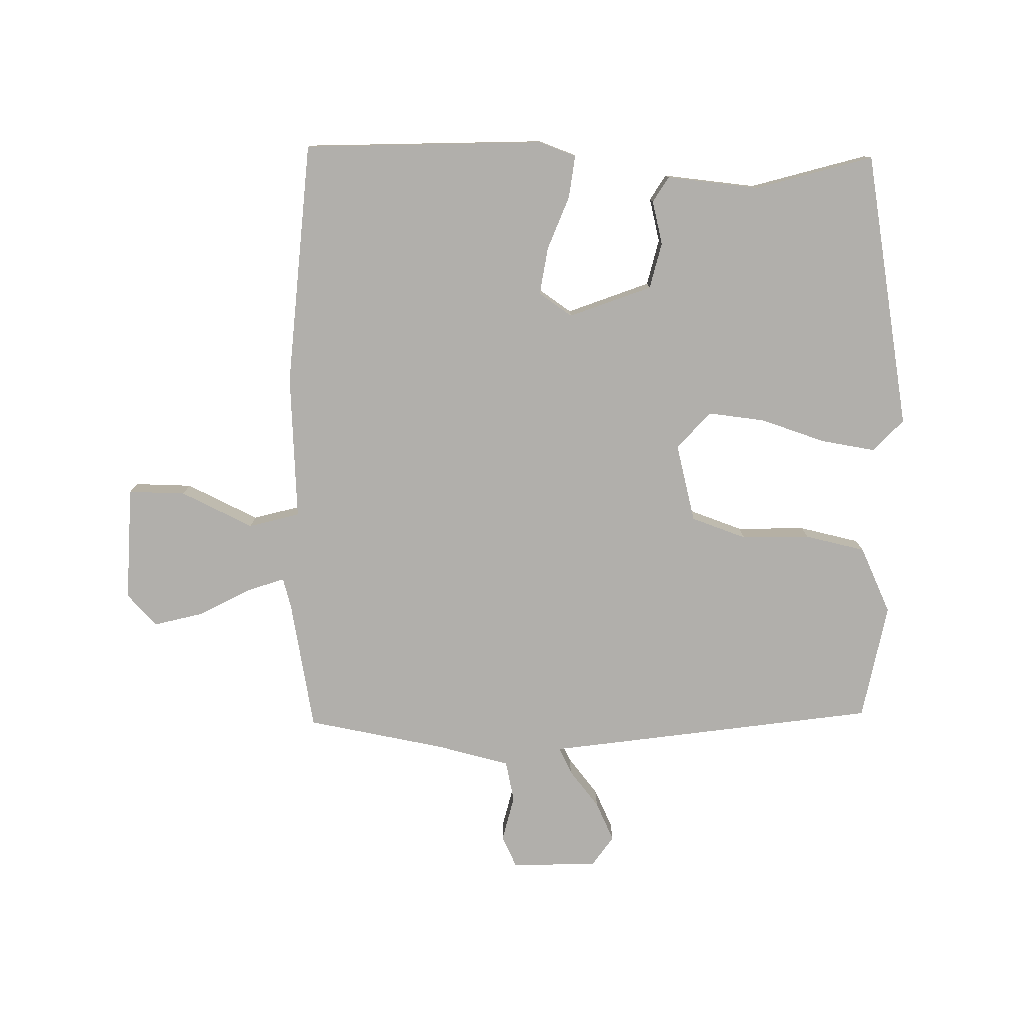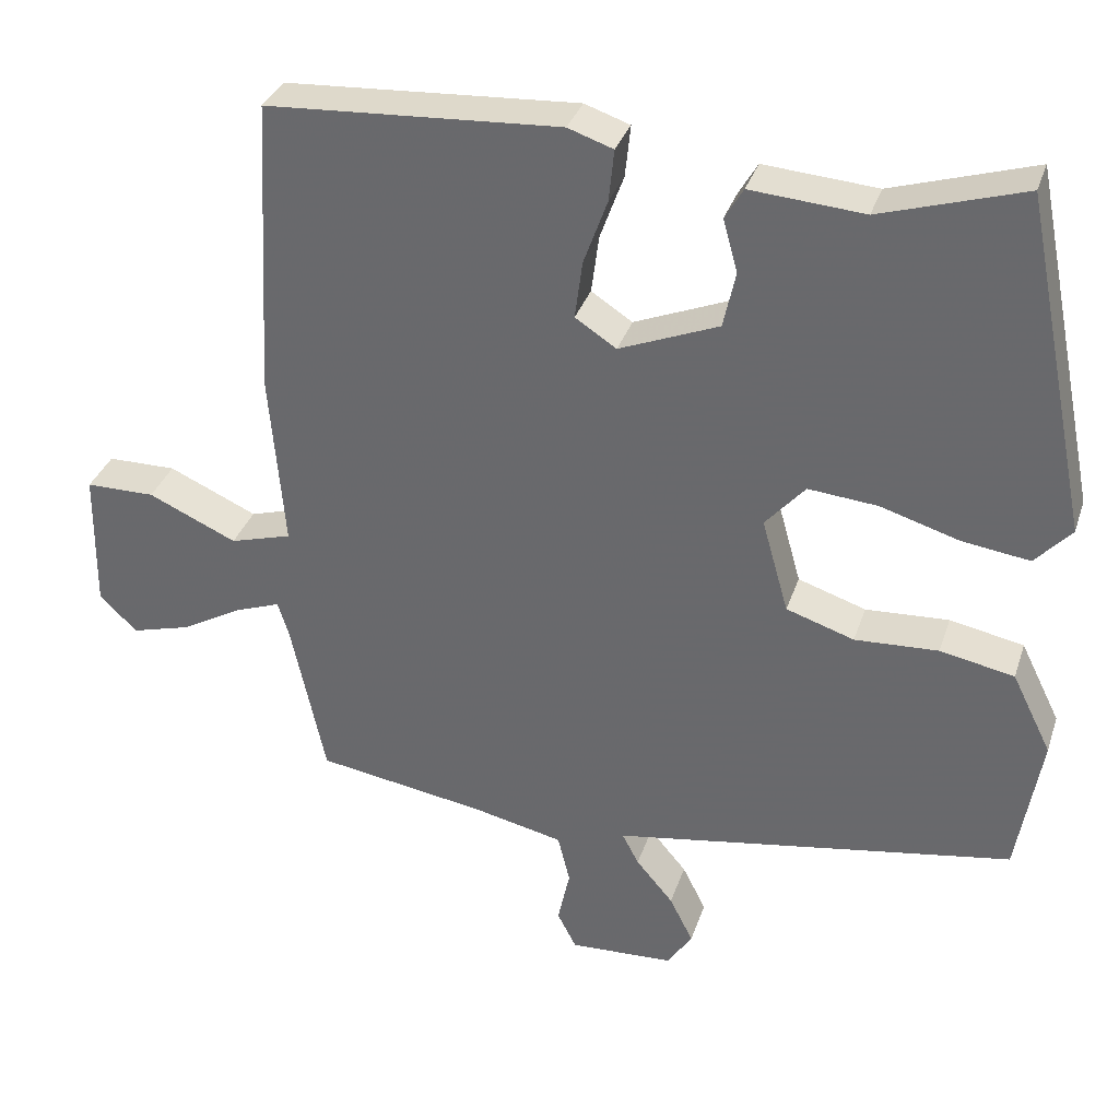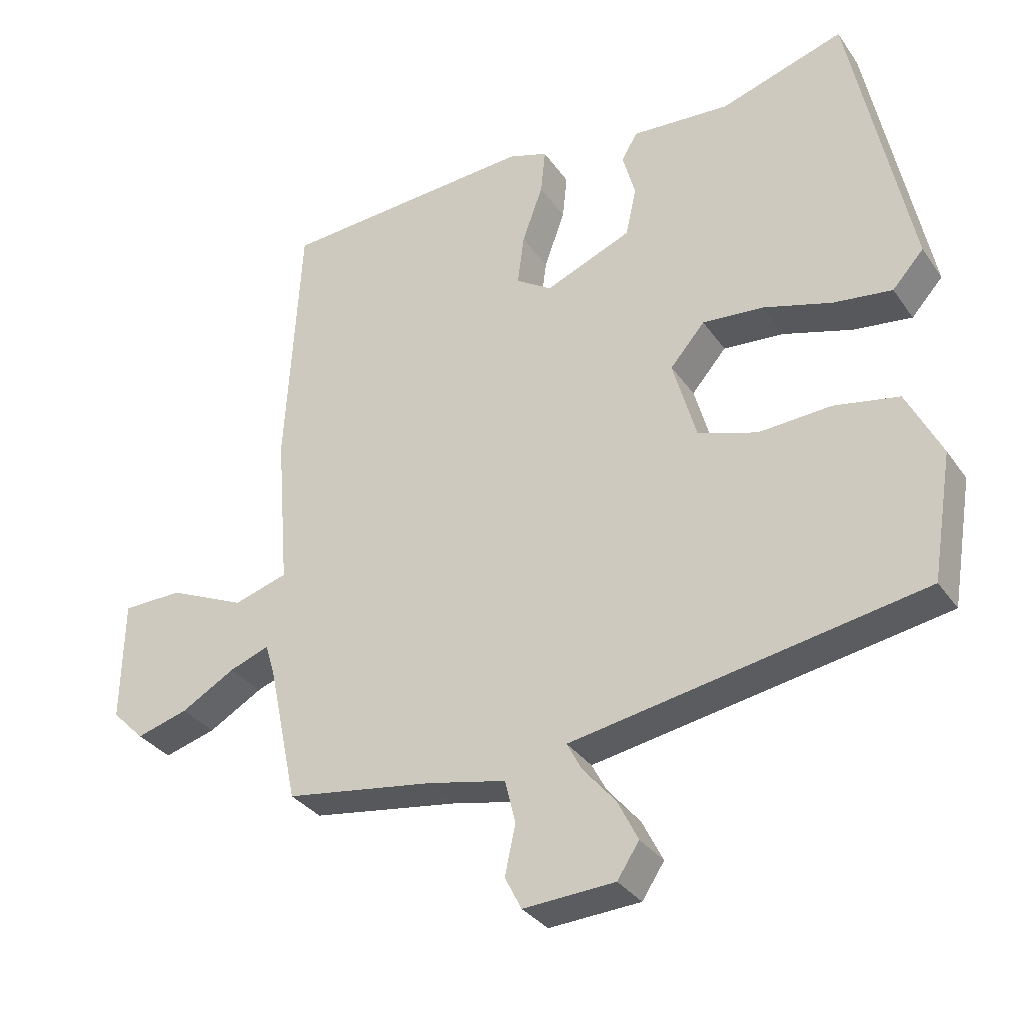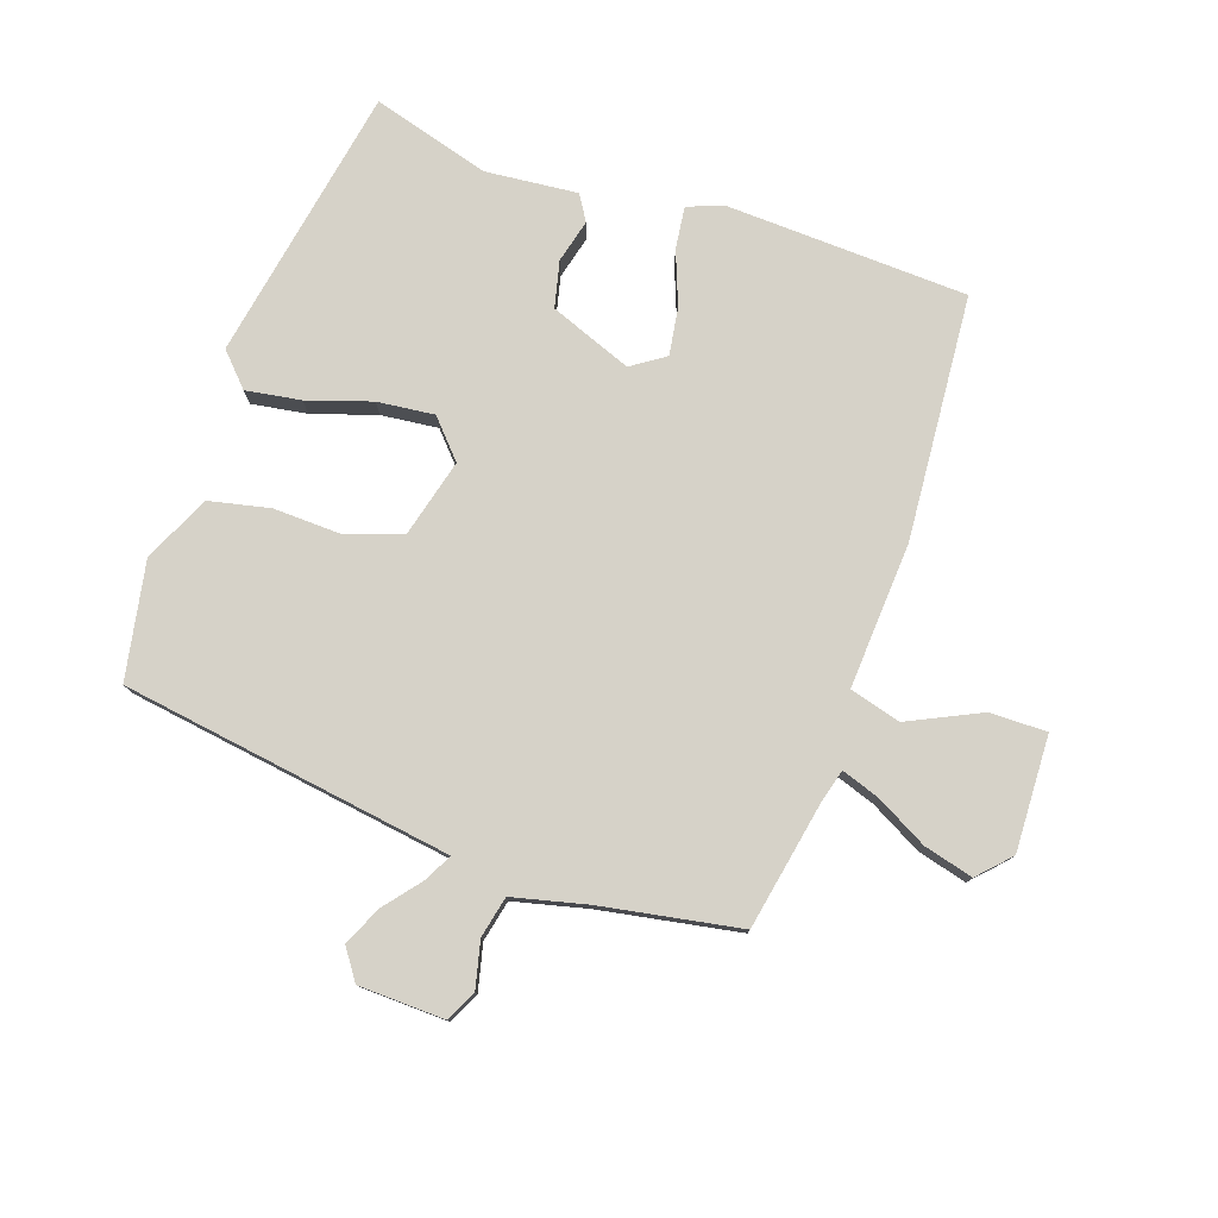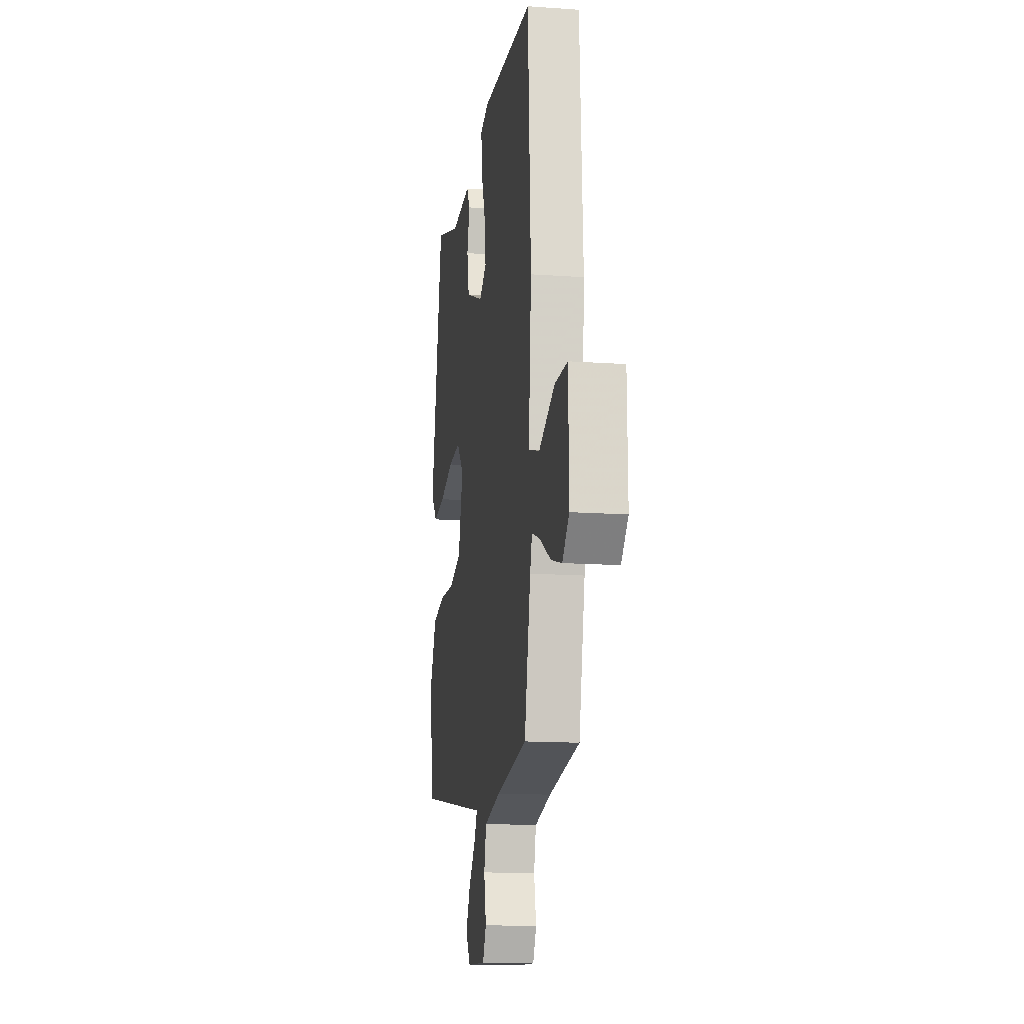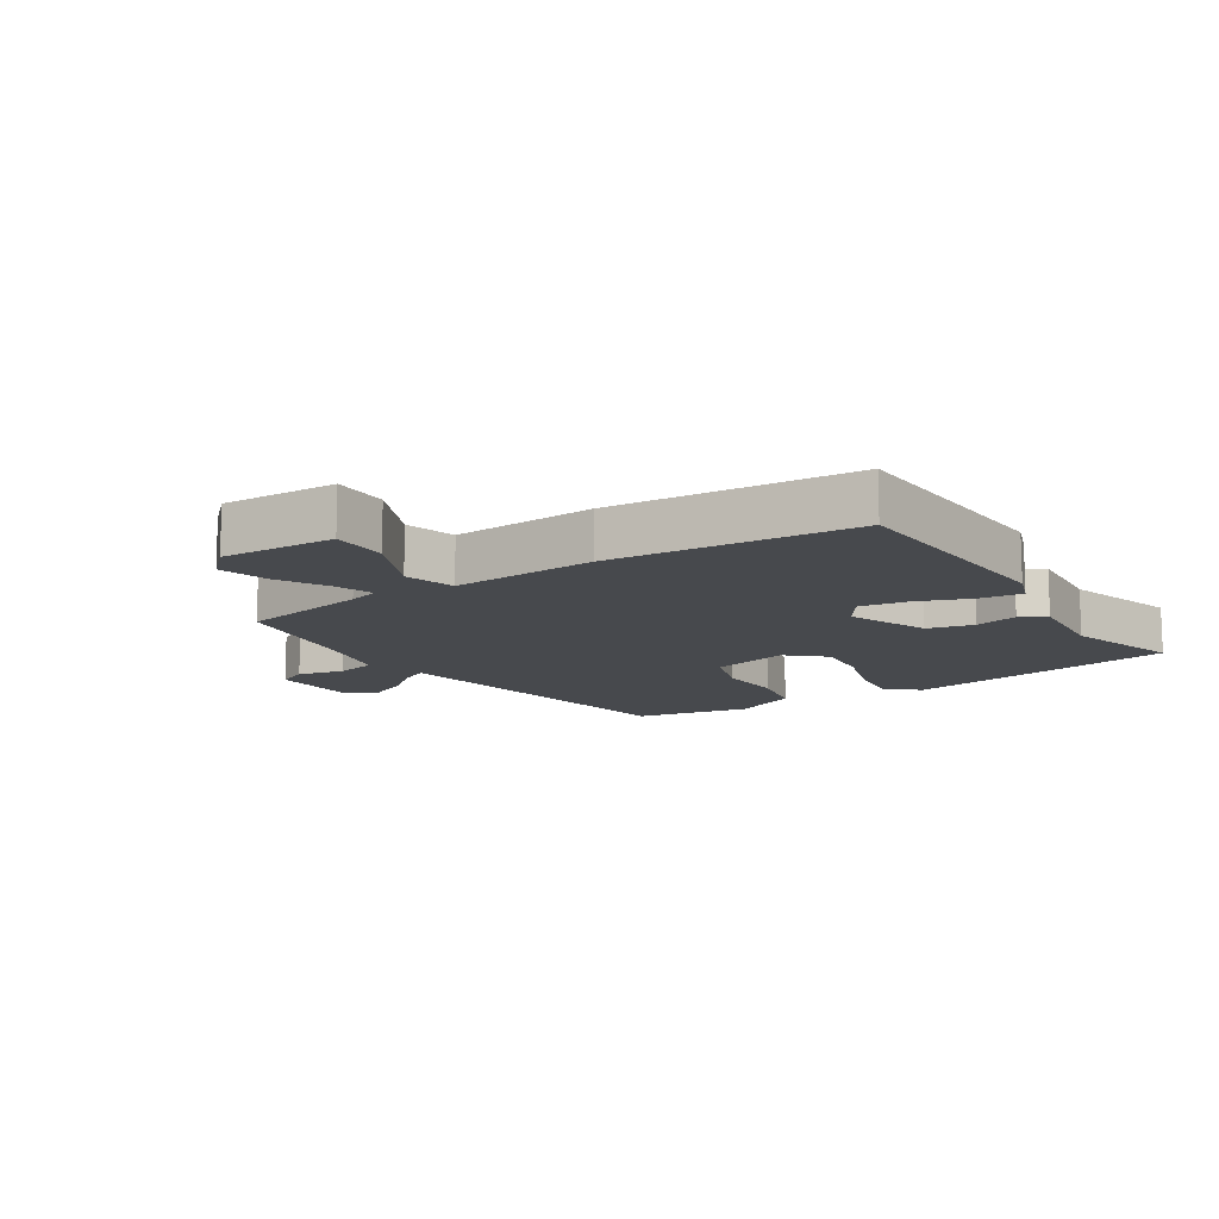
<metadata>
{"format":"obj","ext":"obj","renderer":"f3d","projection":"perspective","resolution":1024,"background":"white","views":[{"elev":-78.3,"azim":-2.5,"up":"+Y"},{"elev":34.0,"azim":17.2,"up":"+Z"},{"elev":-33.0,"azim":29.5,"up":"+Z"},{"elev":78.1,"azim":-162.2,"up":"+Y"},{"elev":-14.5,"azim":-98.8,"up":"+Z"},{"elev":-12.4,"azim":-58.0,"up":"+Y"}]}
</metadata>
<code>
v 0.448 0.07 0.509
v 0.537 0.07 0.07
v 0.49 0.07 0.018
v 0.402 0.07 0.03
v 0.299 0.07 0.061
v 0.208 0.07 0.069
v 0.156 0.07 0.009
v 0.191 0.07 -0.115
v 0.28 0.07 -0.144
v 0.389 0.07 -0.138
v 0.486 0.07 -0.157
v 0.538 0.07 -0.262
v 0.507 0.07 -0.45
v 0.035 0.07 -0.53
v -0.019 0.07 -0.539
v 0.003 0.07 -0.581
v 0.052 0.07 -0.639
v 0.083 0.07 -0.701
v 0.05 0.07 -0.751
v -0.087 0.07 -0.758
v -0.112 0.07 -0.709
v -0.096 0.07 -0.635
v -0.112 0.07 -0.57
v -0.23 0.07 -0.544
v -0.453 0.07 -0.509
v -0.497 0.07 -0.302
v -0.512 0.07 -0.253
v -0.572 0.07 -0.275
v -0.653 0.07 -0.321
v -0.731 0.07 -0.343
v -0.78 0.07 -0.294
v -0.777 0.07 -0.11
v -0.686 0.07 -0.109
v -0.57 0.07 -0.161
v -0.489 0.07 -0.137
v -0.508 0.07 0.095
v -0.486 0.07 0.486
v -0.102 0.07 0.51
v -0.043 0.07 0.49
v -0.05 0.07 0.422
v -0.081 0.07 0.336
v -0.091 0.07 0.26
v -0.037 0.07 0.225
v 0.093 0.07 0.278
v 0.109 0.07 0.352
v 0.09 0.07 0.421
v 0.114 0.07 0.462
v 0.262 0.07 0.451
v 0.448 0 0.509
v 0.537 0 0.07
v 0.49 0 0.018
v 0.402 0 0.03
v 0.299 0 0.061
v 0.208 0 0.069
v 0.156 0 0.009
v 0.191 0 -0.115
v 0.28 0 -0.144
v 0.389 0 -0.138
v 0.486 0 -0.157
v 0.538 0 -0.262
v 0.507 0 -0.45
v 0.035 0 -0.53
v -0.019 0 -0.539
v 0.003 0 -0.581
v 0.052 0 -0.639
v 0.083 0 -0.701
v 0.05 0 -0.751
v -0.087 0 -0.758
v -0.112 0 -0.709
v -0.096 0 -0.635
v -0.112 0 -0.57
v -0.23 0 -0.544
v -0.453 0 -0.509
v -0.497 0 -0.302
v -0.512 0 -0.253
v -0.572 0 -0.275
v -0.653 0 -0.321
v -0.731 0 -0.343
v -0.78 0 -0.294
v -0.777 0 -0.11
v -0.686 0 -0.109
v -0.57 0 -0.161
v -0.489 0 -0.137
v -0.508 0 0.095
v -0.486 0 0.486
v -0.102 0 0.51
v -0.043 0 0.49
v -0.05 0 0.422
v -0.081 0 0.336
v -0.091 0 0.26
v -0.037 0 0.225
v 0.093 0 0.278
v 0.109 0 0.352
v 0.09 0 0.421
v 0.114 0 0.462
v 0.262 0 0.451
f 45 46 47 48
f 3 4 5
f 2 3 5
f 1 2 5
f 48 1 5
f 45 48 5
f 44 45 5
f 43 44 5 6
f 39 40 41
f 38 39 41
f 37 38 41
f 36 37 41
f 35 36 41
f 35 41 42
f 32 33 34
f 31 32 34
f 30 31 34
f 29 30 34
f 28 29 34
f 27 28 34 35
f 35 42 43
f 27 35 43
f 26 27 43
f 20 21 22
f 19 20 22
f 18 19 22
f 17 18 22
f 16 17 22
f 15 16 22 23
f 13 14 15
f 12 13 15
f 11 12 15
f 10 11 15
f 9 10 15
f 15 23 24
f 9 15 24
f 8 9 24
f 43 6 7
f 26 43 7
f 25 26 7
f 7 8 24 25
f 96 95 94 93
f 53 52 51
f 53 51 50
f 53 50 49
f 53 49 96
f 53 96 93
f 53 93 92
f 54 53 92 91
f 89 88 87
f 89 87 86
f 89 86 85
f 89 85 84
f 89 84 83
f 90 89 83
f 82 81 80
f 82 80 79
f 82 79 78
f 82 78 77
f 82 77 76
f 83 82 76 75
f 91 90 83
f 91 83 75
f 91 75 74
f 70 69 68
f 70 68 67
f 70 67 66
f 70 66 65
f 70 65 64
f 71 70 64 63
f 63 62 61
f 63 61 60
f 63 60 59
f 63 59 58
f 63 58 57
f 72 71 63
f 72 63 57
f 72 57 56
f 55 54 91
f 55 91 74
f 55 74 73
f 73 72 56 55
f 1 49 50 2
f 2 50 51 3
f 3 51 52 4
f 4 52 53 5
f 5 53 54 6
f 6 54 55 7
f 7 55 56 8
f 8 56 57 9
f 9 57 58 10
f 10 58 59 11
f 11 59 60 12
f 12 60 61 13
f 13 61 62 14
f 14 62 63 15
f 15 63 64 16
f 16 64 65 17
f 17 65 66 18
f 18 66 67 19
f 19 67 68 20
f 20 68 69 21
f 21 69 70 22
f 22 70 71 23
f 23 71 72 24
f 24 72 73 25
f 25 73 74 26
f 26 74 75 27
f 27 75 76 28
f 28 76 77 29
f 29 77 78 30
f 30 78 79 31
f 31 79 80 32
f 32 80 81 33
f 33 81 82 34
f 34 82 83 35
f 35 83 84 36
f 36 84 85 37
f 37 85 86 38
f 38 86 87 39
f 39 87 88 40
f 40 88 89 41
f 41 89 90 42
f 42 90 91 43
f 43 91 92 44
f 44 92 93 45
f 45 93 94 46
f 46 94 95 47
f 47 95 96 48
f 48 96 49 1

</code>
